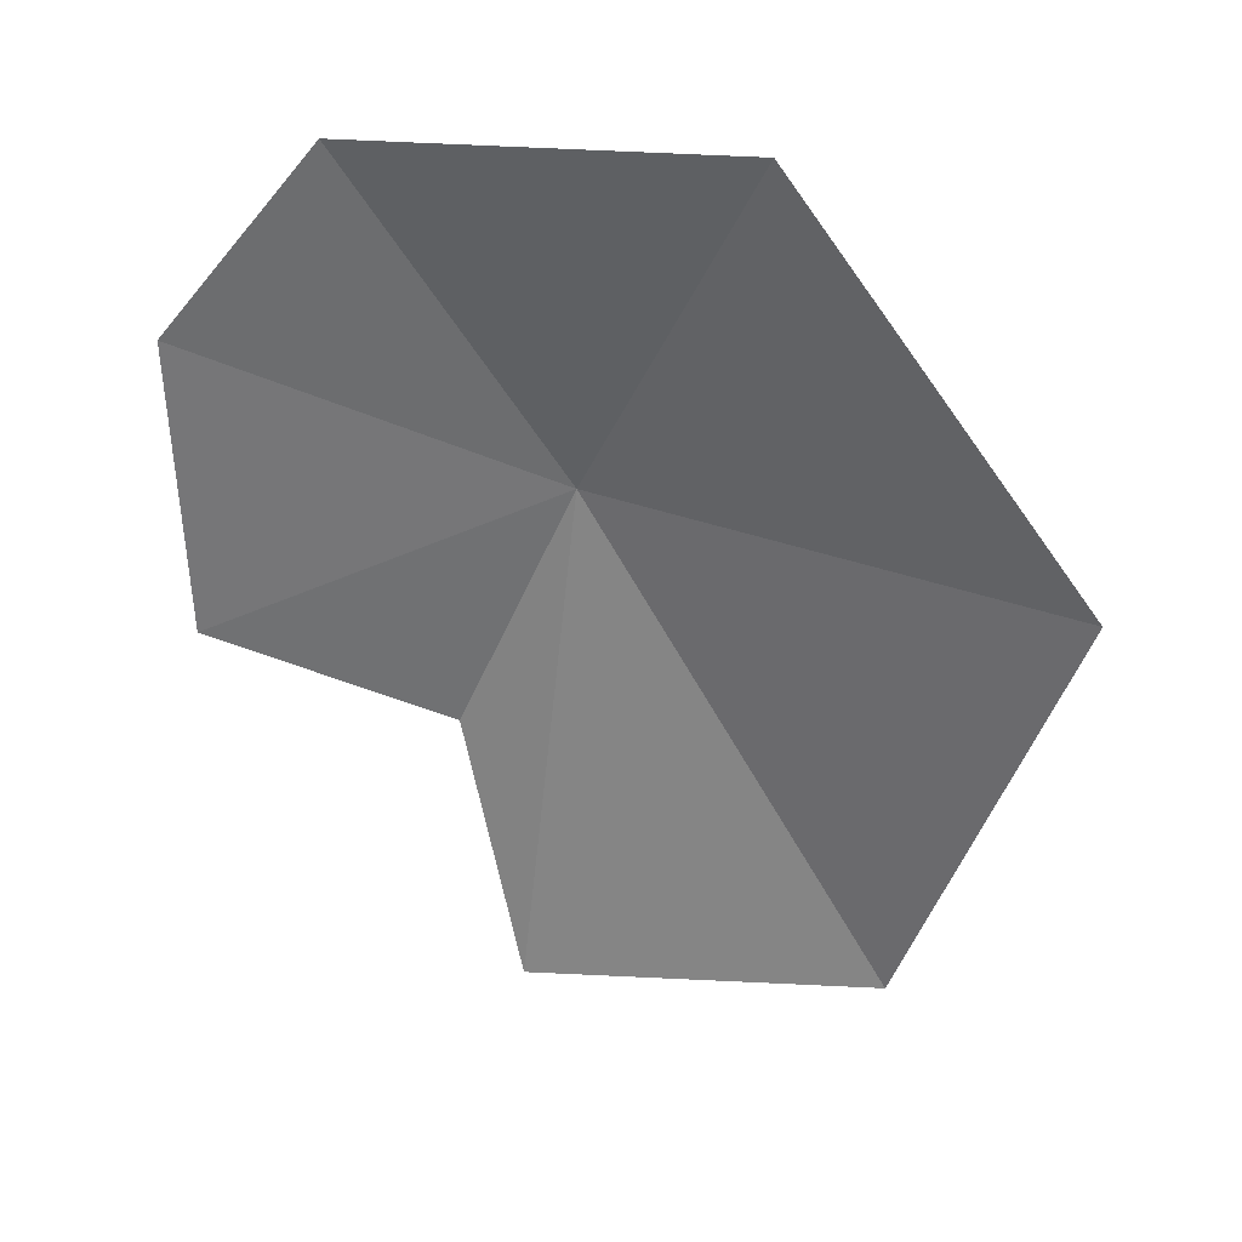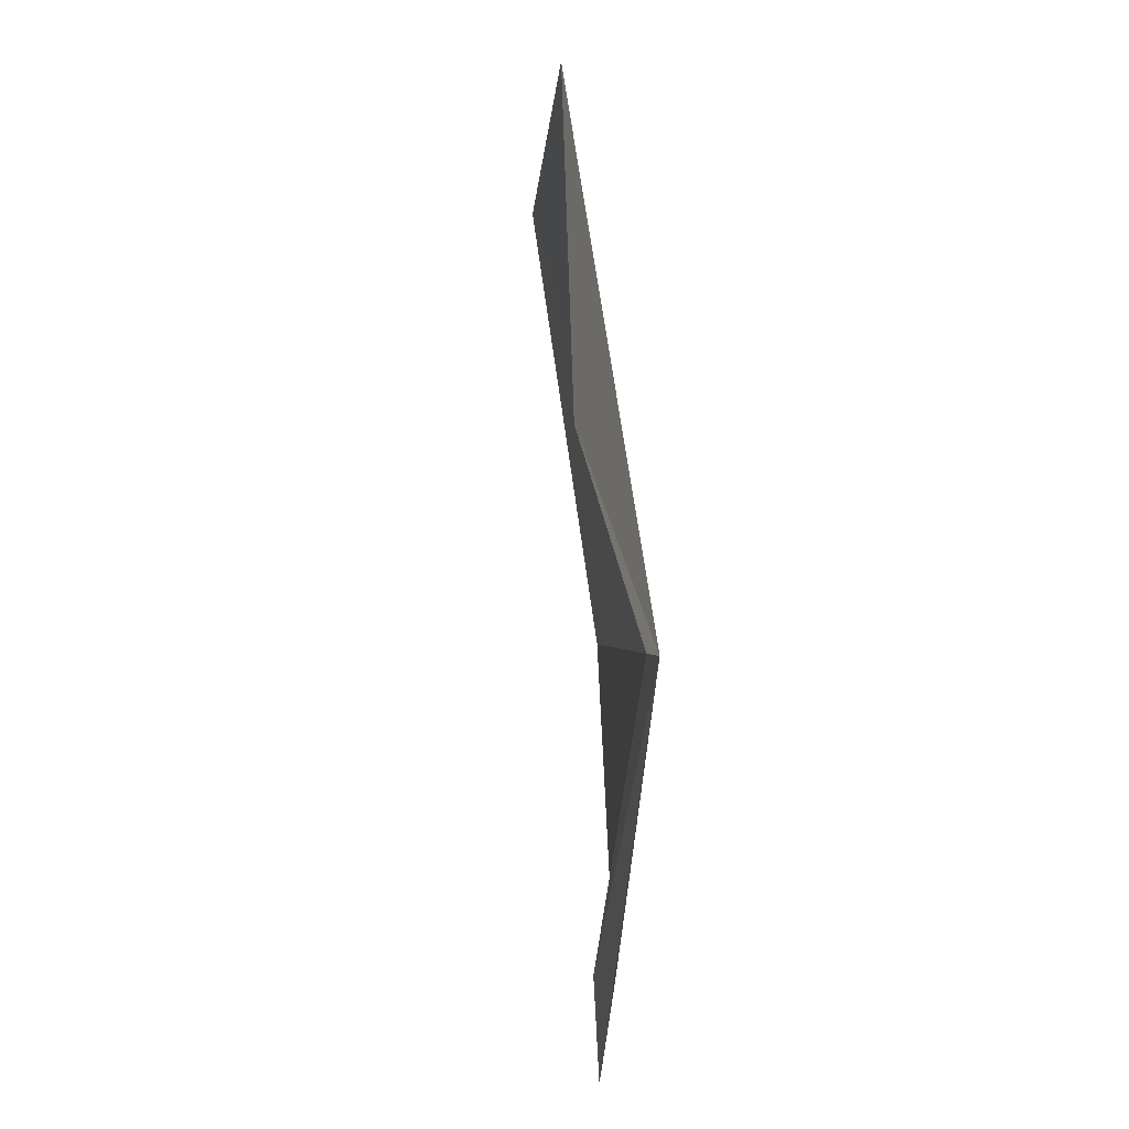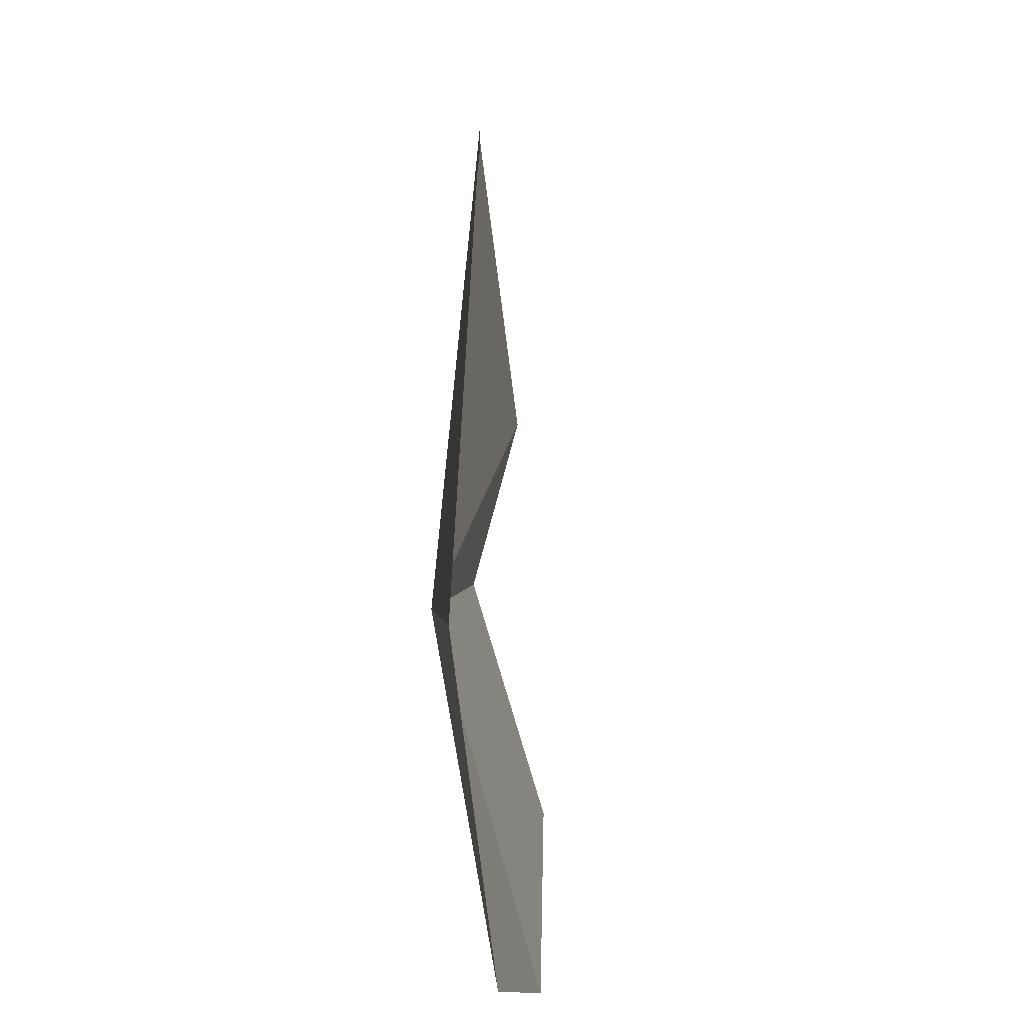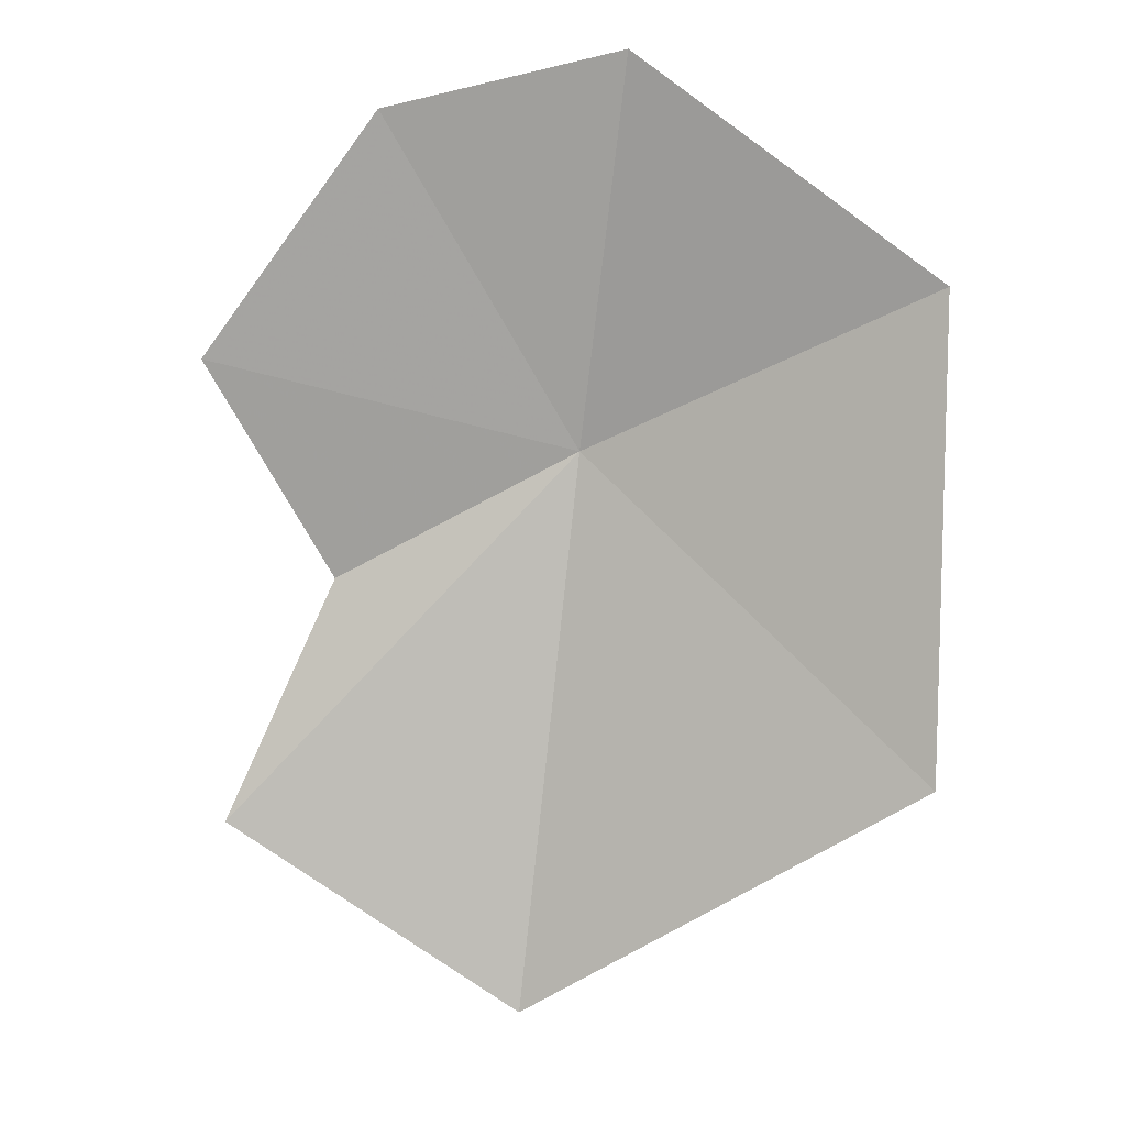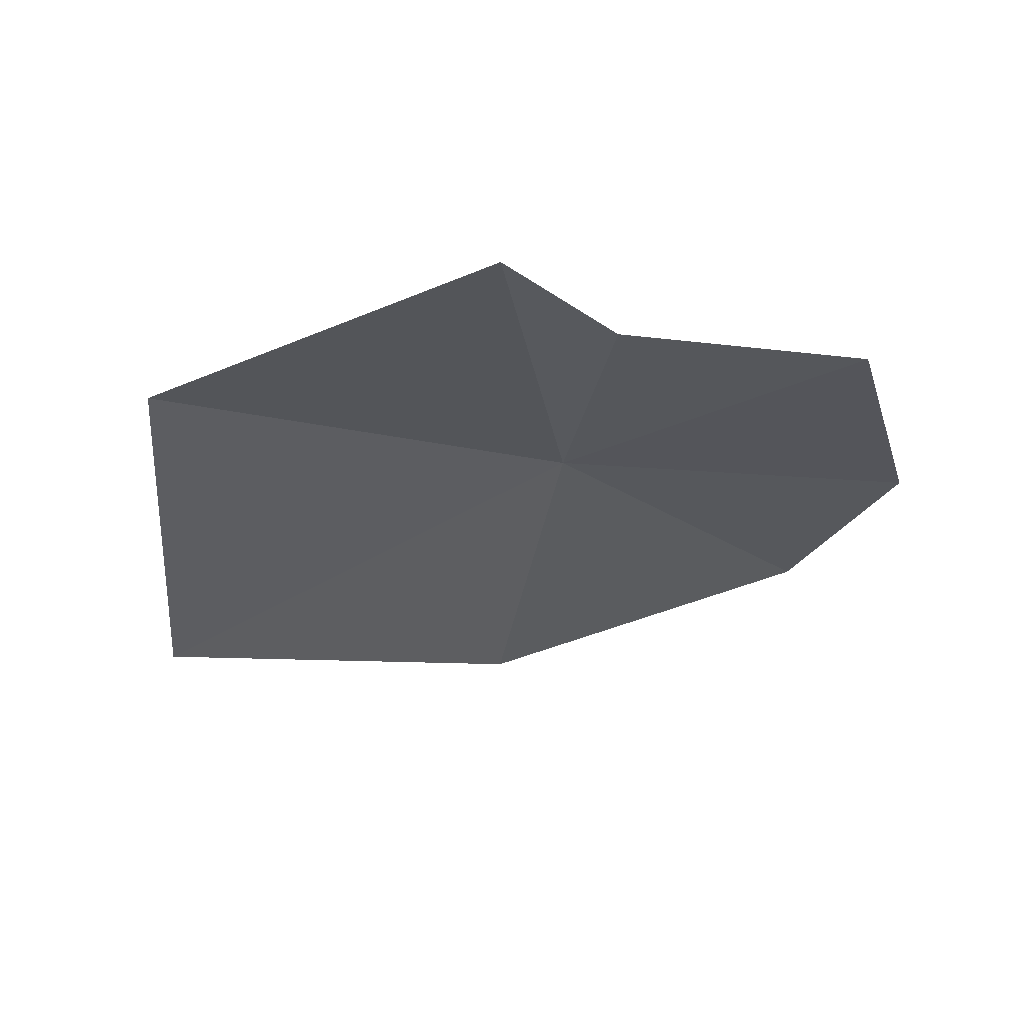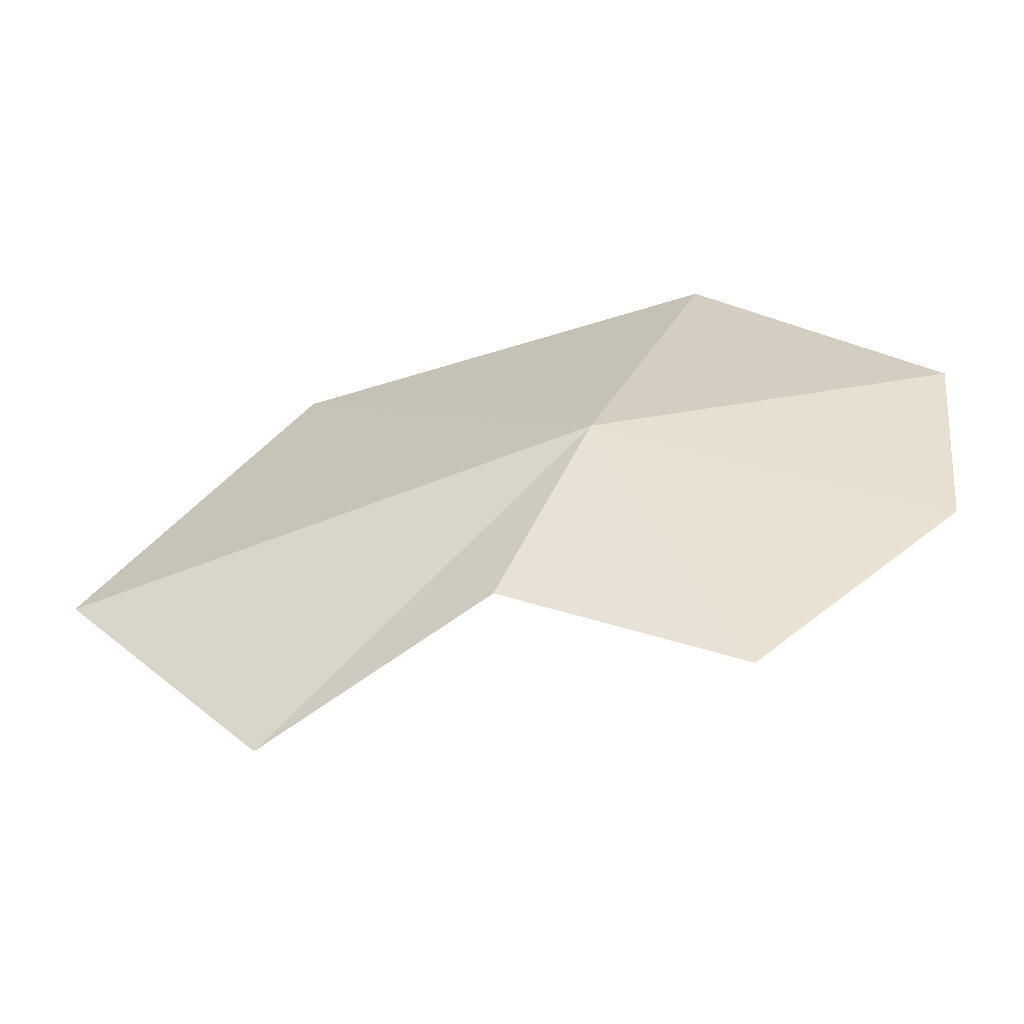
<metadata>
{"format":"obj","ext":"obj","renderer":"f3d","projection":"perspective","resolution":1024,"background":"white","views":[{"elev":-55.0,"azim":-0.5,"up":"+Z"},{"elev":64.7,"azim":-80.3,"up":"+Y"},{"elev":-64.7,"azim":107.9,"up":"+Y"},{"elev":-71.4,"azim":-38.5,"up":"+Z"},{"elev":-26.9,"azim":-166.9,"up":"+Z"},{"elev":39.4,"azim":-135.8,"up":"+Z"}]}
</metadata>
<code>
v -24.81 3.781 77.28
v -17.64 3.936 74.11
v -22.26 -2.06 75.98
v -20.02 11.39 74.99
v -25.64 12.13 76.11
v -26.61 7.971 77.24
v -30.5 6.324 77.2
v -28.23 -1.689 77.26
v -30.67 1.438 77.37
f 1 3 2
f 1 2 4
f 1 4 5
f 1 5 6
f 1 6 7
f 1 8 3
f 1 7 9
f 1 9 8

</code>
